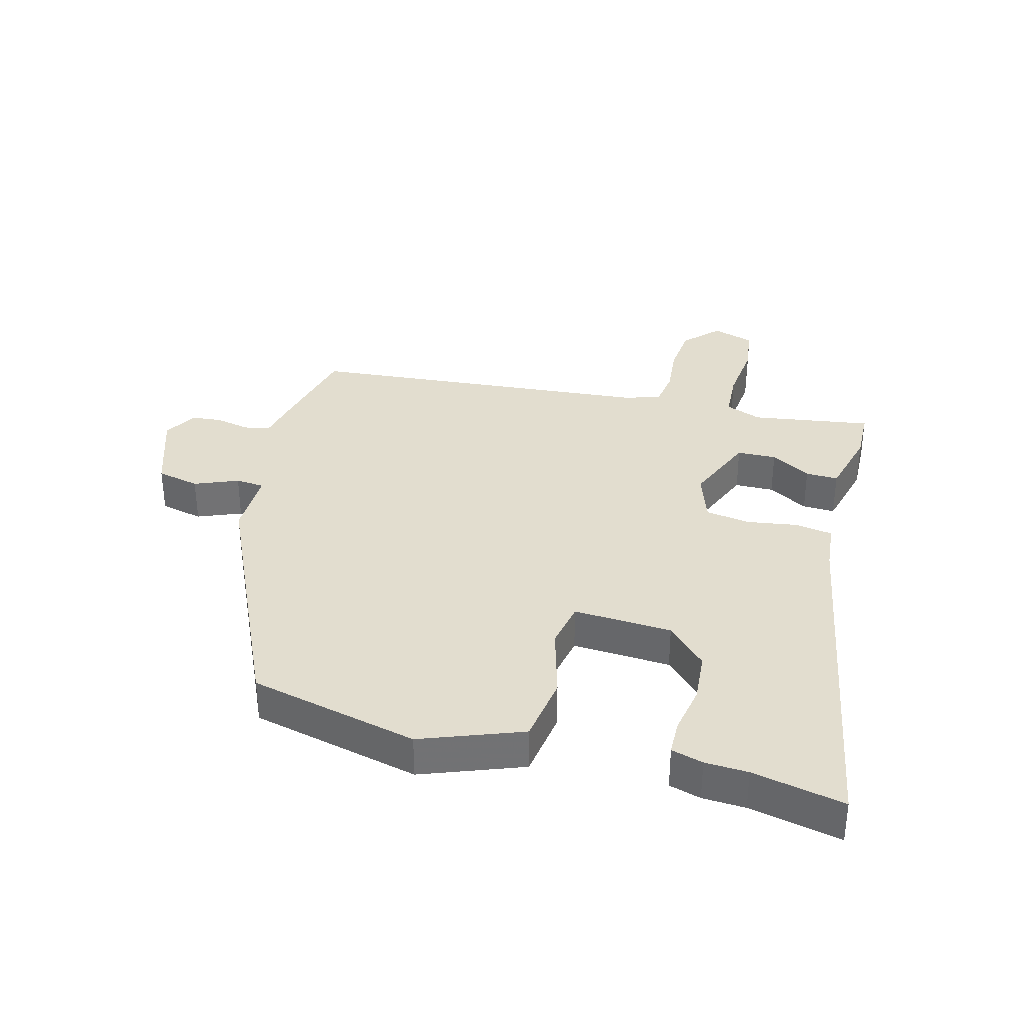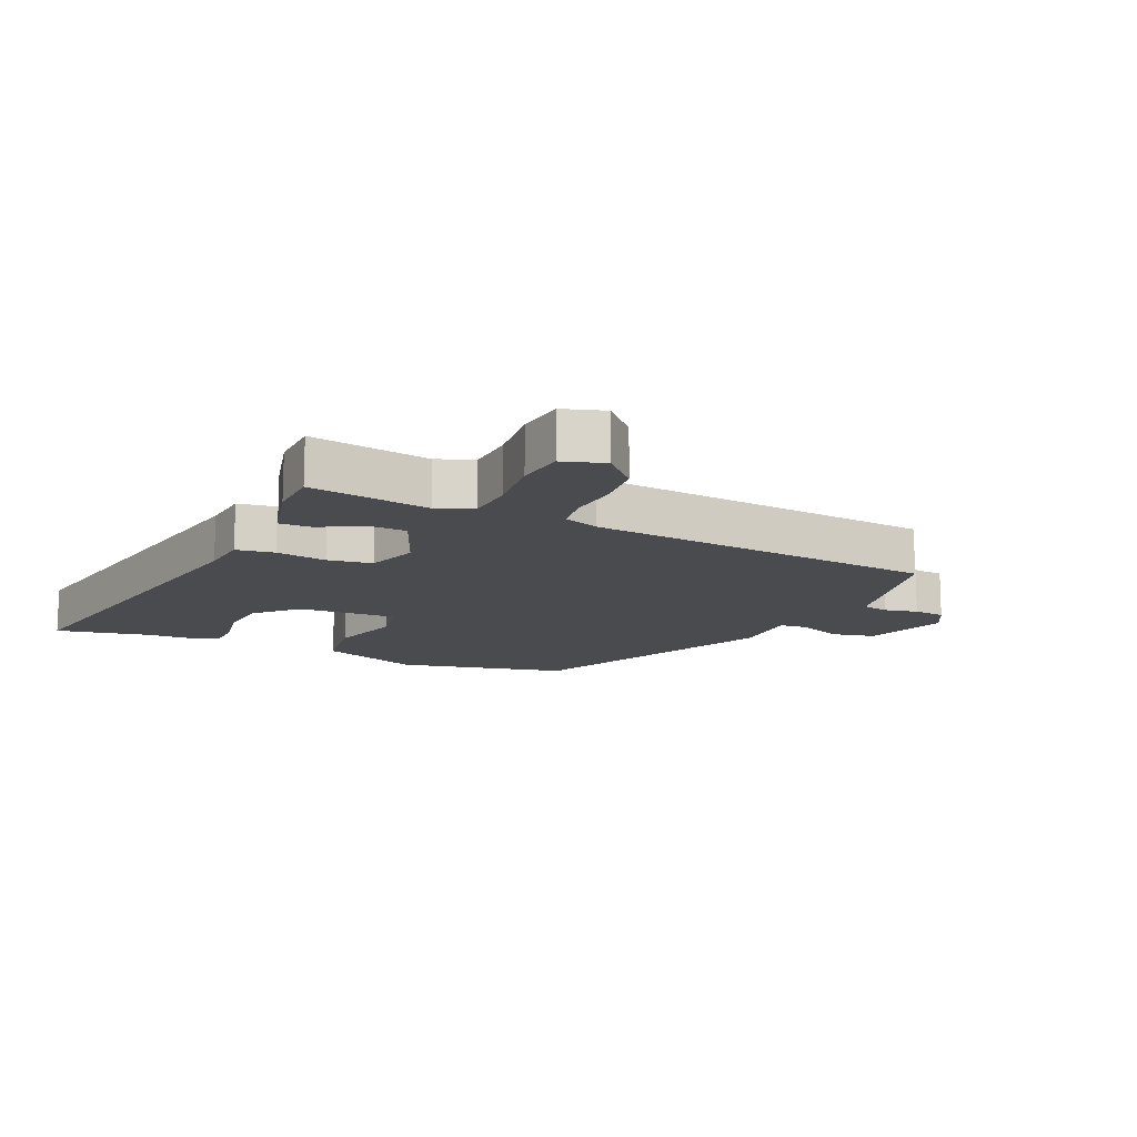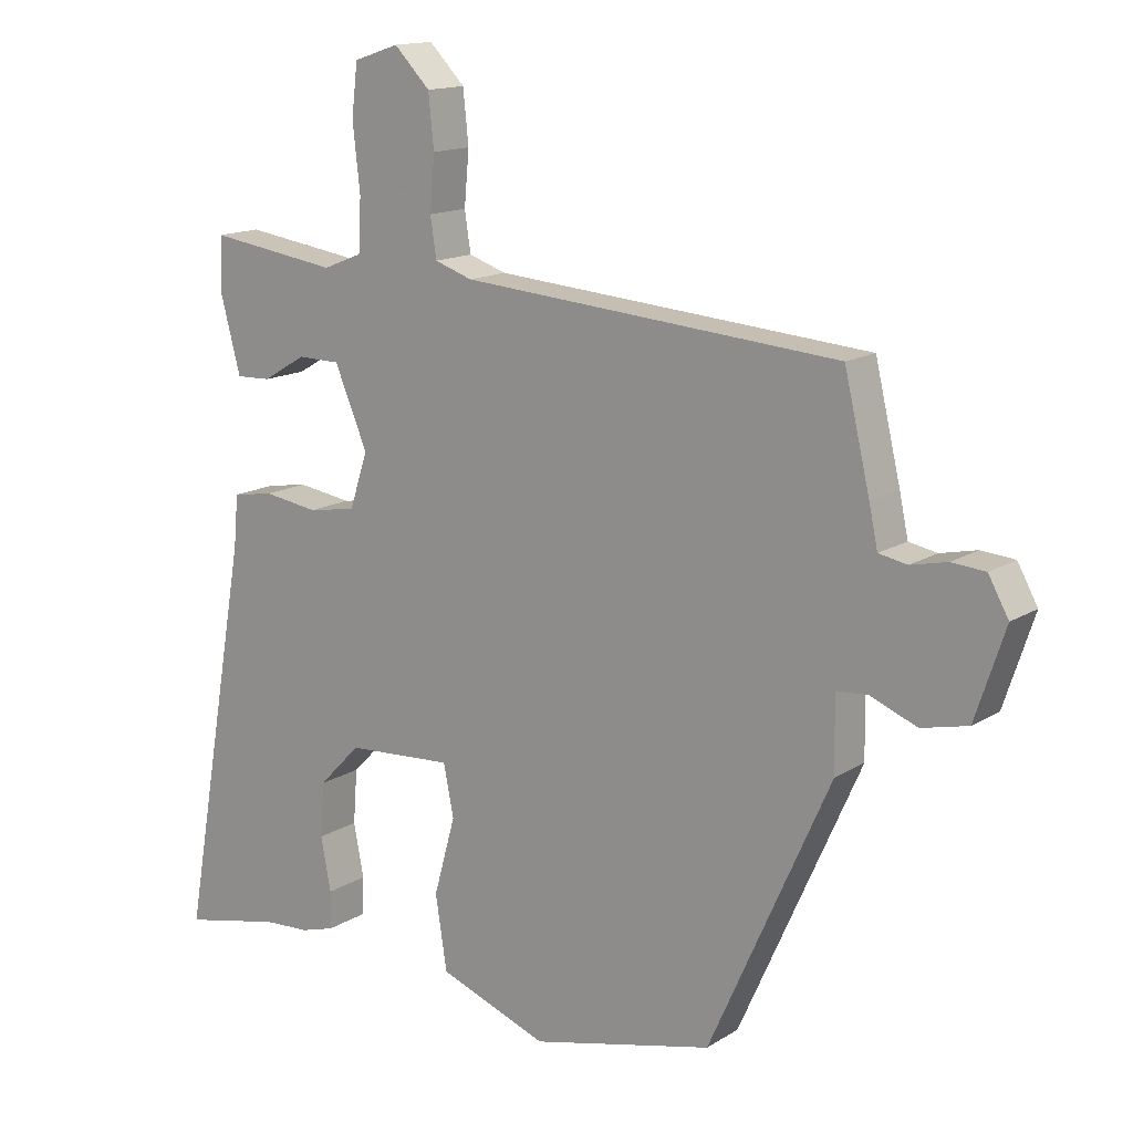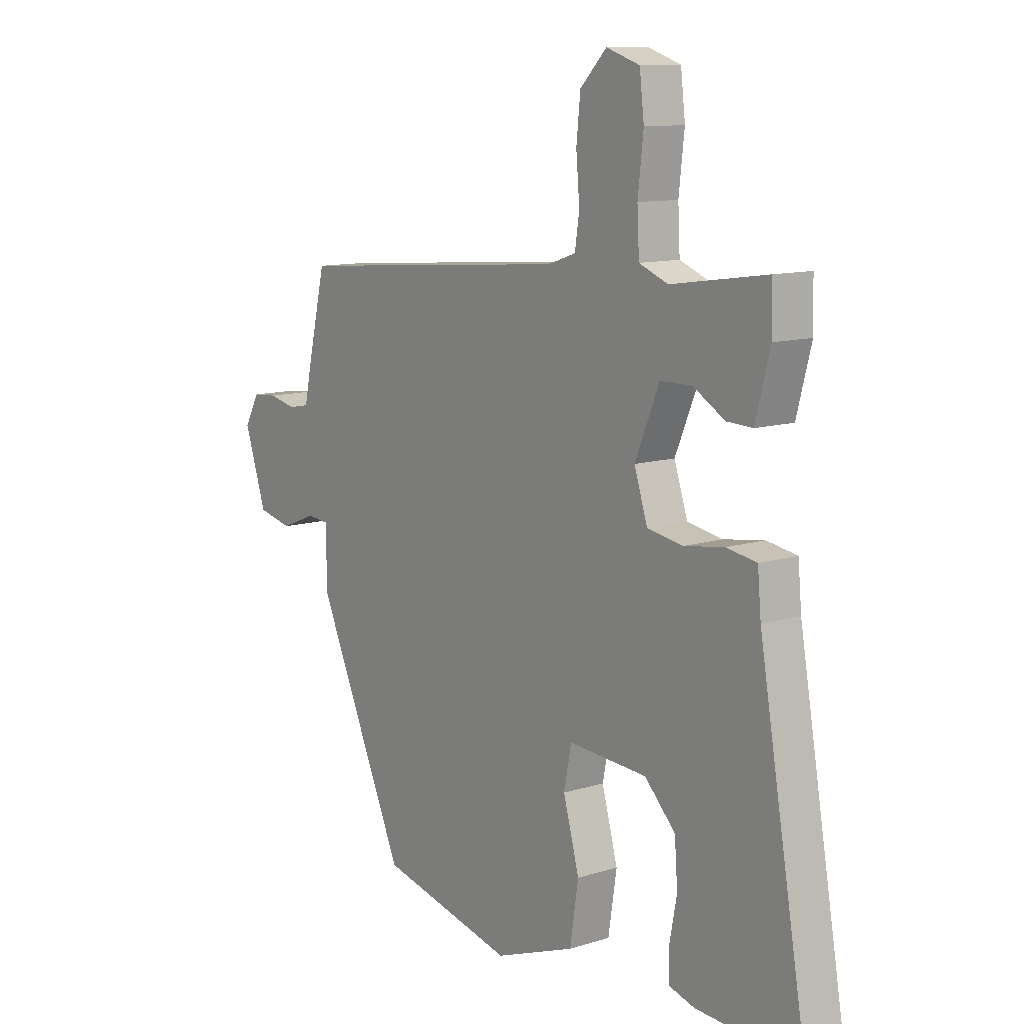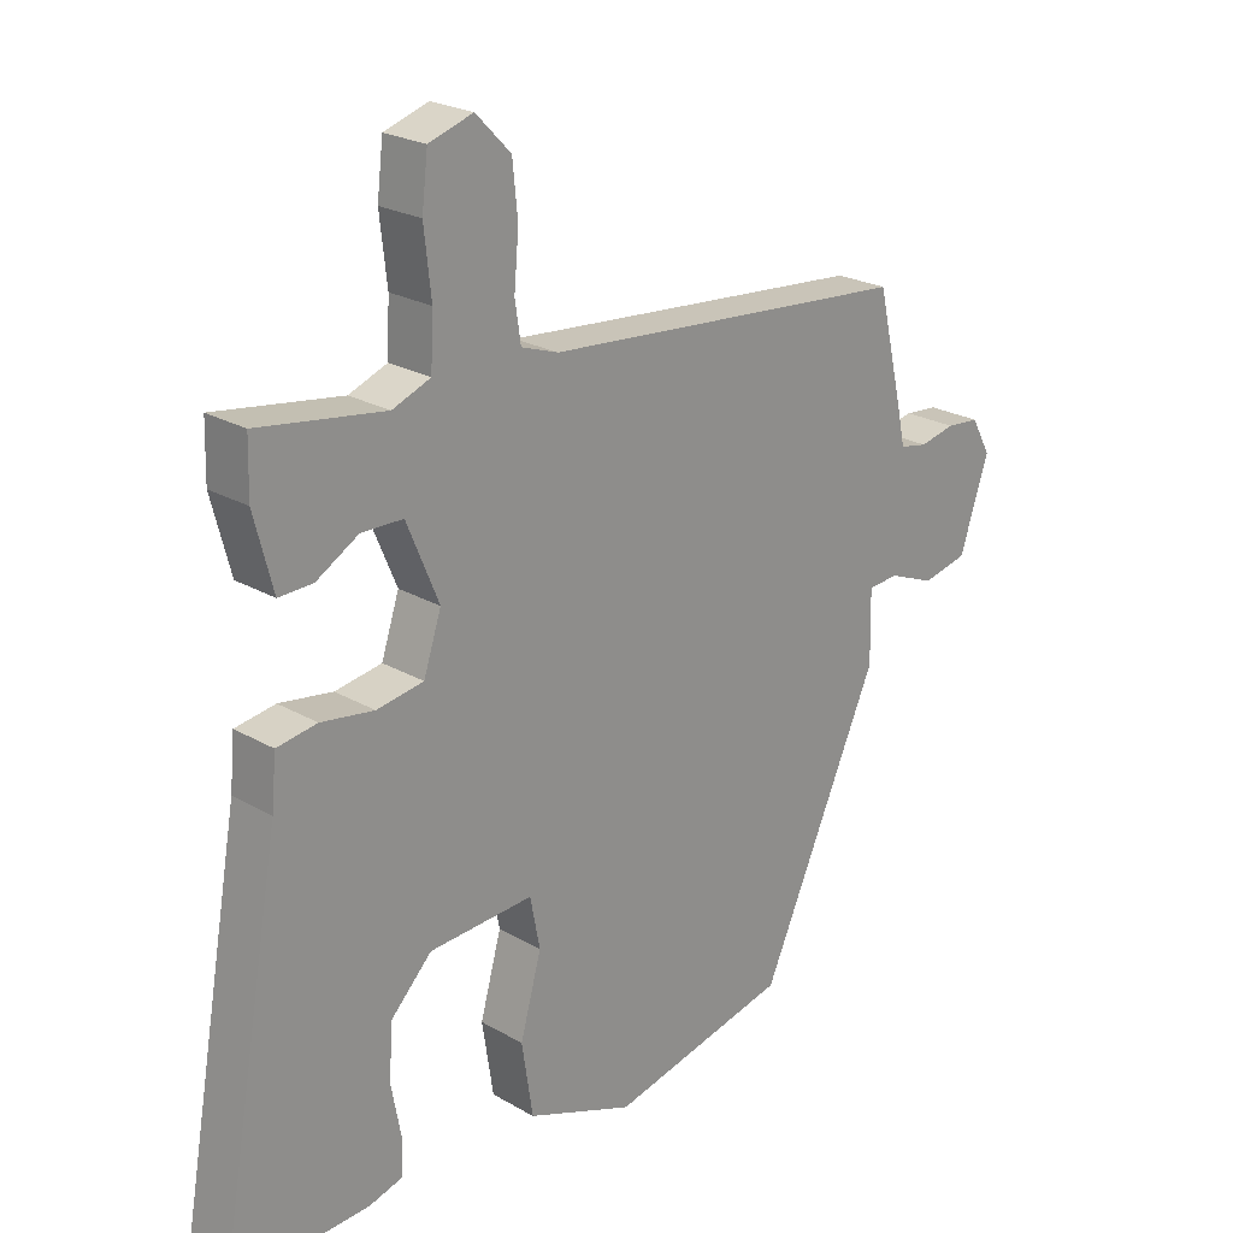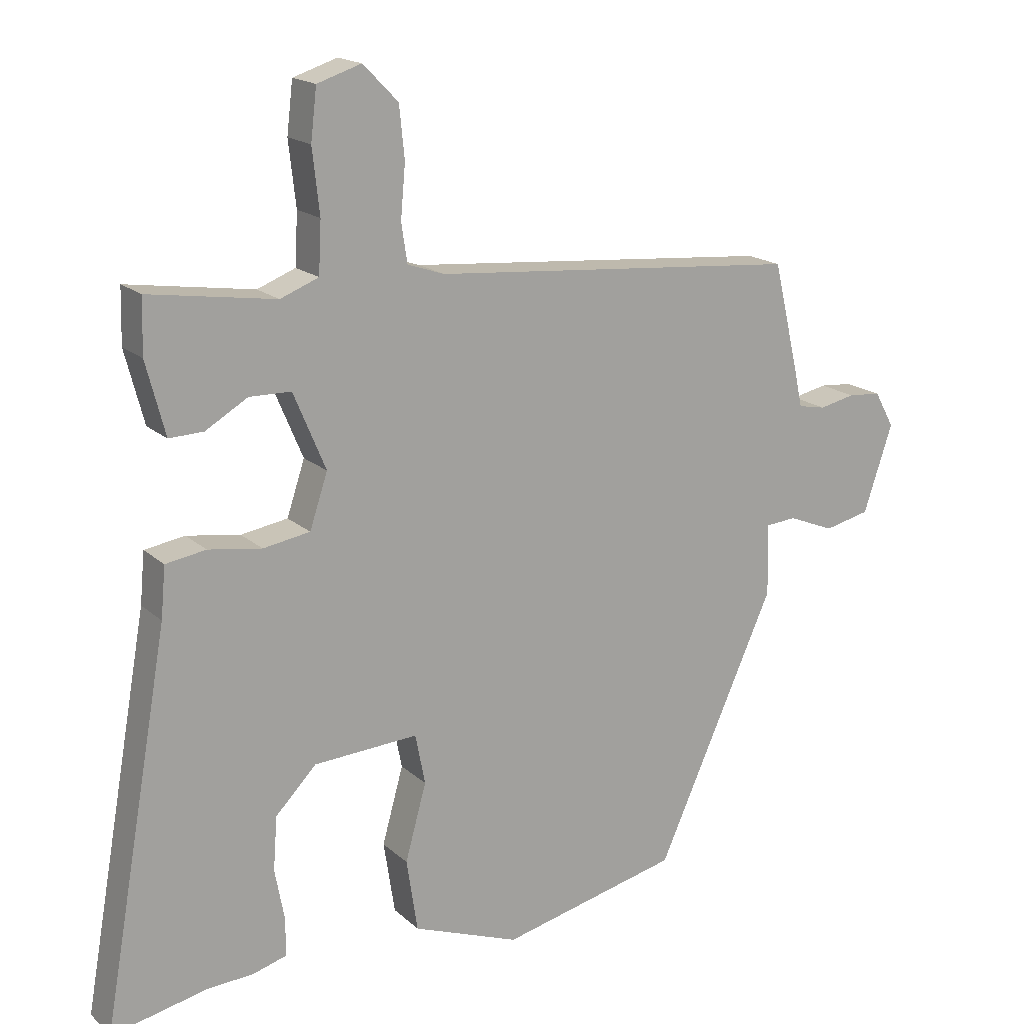
<metadata>
{"format":"obj","ext":"obj","renderer":"f3d","projection":"perspective","resolution":1024,"background":"white","views":[{"elev":34.8,"azim":-165.5,"up":"+Y"},{"elev":-13.9,"azim":-25.0,"up":"+Y"},{"elev":14.5,"azim":37.1,"up":"+Z"},{"elev":11.1,"azim":-127.5,"up":"+Z"},{"elev":23.0,"azim":-45.4,"up":"+Z"},{"elev":17.2,"azim":-30.8,"up":"+Z"}]}
</metadata>
<code>
v 0.51 0.07 0.438
v 0.548 0.07 0.277
v 0.561 0.07 0.216
v 0.603 0.07 0.208
v 0.657 0.07 0.22
v 0.707 0.07 0.216
v 0.737 0.07 0.162
v 0.693 0.07 0.029
v 0.624 0.07 0.013
v 0.554 0.07 0.041
v 0.508 0.07 0.037
v 0.51 0.07 -0.072
v 0.33 0.07 -0.474
v 0.059 0.07 -0.539
v -0.103 0.07 -0.479
v -0.12 0.07 -0.369
v -0.088 0.07 -0.253
v -0.103 0.07 -0.177
v -0.261 0.07 -0.187
v -0.323 0.07 -0.251
v -0.329 0.07 -0.332
v -0.314 0.07 -0.411
v -0.315 0.07 -0.467
v -0.366 0.07 -0.482
v -0.435 0.07 -0.486
v -0.582 0.07 -0.518
v -0.48 0.07 0.065
v -0.473 0.07 0.142
v -0.412 0.07 0.152
v -0.331 0.07 0.14
v -0.26 0.07 0.152
v -0.233 0.07 0.234
v -0.282 0.07 0.35
v -0.345 0.07 0.351
v -0.409 0.07 0.313
v -0.461 0.07 0.311
v -0.49 0.07 0.421
v -0.488 0.07 0.504
v -0.296 0.07 0.476
v -0.238 0.07 0.499
v -0.234 0.07 0.577
v -0.245 0.07 0.674
v -0.236 0.07 0.751
v -0.169 0.07 0.773
v -0.116 0.07 0.719
v -0.108 0.07 0.641
v -0.115 0.07 0.561
v -0.106 0.07 0.502
v -0.05 0.07 0.483
v 0.51 0 0.438
v 0.548 0 0.277
v 0.561 0 0.216
v 0.603 0 0.208
v 0.657 0 0.22
v 0.707 0 0.216
v 0.737 0 0.162
v 0.693 0 0.029
v 0.624 0 0.013
v 0.554 0 0.041
v 0.508 0 0.037
v 0.51 0 -0.072
v 0.33 0 -0.474
v 0.059 0 -0.539
v -0.103 0 -0.479
v -0.12 0 -0.369
v -0.088 0 -0.253
v -0.103 0 -0.177
v -0.261 0 -0.187
v -0.323 0 -0.251
v -0.329 0 -0.332
v -0.314 0 -0.411
v -0.315 0 -0.467
v -0.366 0 -0.482
v -0.435 0 -0.486
v -0.582 0 -0.518
v -0.48 0 0.065
v -0.473 0 0.142
v -0.412 0 0.152
v -0.331 0 0.14
v -0.26 0 0.152
v -0.233 0 0.234
v -0.282 0 0.35
v -0.345 0 0.351
v -0.409 0 0.313
v -0.461 0 0.311
v -0.49 0 0.421
v -0.488 0 0.504
v -0.296 0 0.476
v -0.238 0 0.499
v -0.234 0 0.577
v -0.245 0 0.674
v -0.236 0 0.751
v -0.169 0 0.773
v -0.116 0 0.719
v -0.108 0 0.641
v -0.115 0 0.561
v -0.106 0 0.502
v -0.05 0 0.483
f 45 46 47
f 44 45 47
f 43 44 47
f 42 43 47
f 41 42 47
f 40 41 47 48
f 39 40 48 49
f 37 38 39
f 36 37 39
f 35 36 39
f 34 35 39
f 39 49 1
f 34 39 1
f 33 34 1
f 27 28 29 30
f 27 30 31
f 26 27 31
f 25 26 31
f 23 24 25
f 22 23 25
f 21 22 25
f 20 21 25
f 20 25 31 32
f 15 16 17
f 14 15 17
f 13 14 17
f 12 13 17
f 11 12 17
f 11 17 18
f 8 9 10
f 7 8 10
f 6 7 10
f 5 6 10
f 4 5 10
f 3 4 10 11
f 2 3 11
f 1 2 11
f 33 1 11
f 32 33 11
f 19 20 32
f 11 18 19 32
f 96 95 94
f 96 94 93
f 96 93 92
f 96 92 91
f 96 91 90
f 97 96 90 89
f 98 97 89 88
f 88 87 86
f 88 86 85
f 88 85 84
f 88 84 83
f 50 98 88
f 50 88 83
f 50 83 82
f 79 78 77 76
f 80 79 76
f 80 76 75
f 80 75 74
f 74 73 72
f 74 72 71
f 74 71 70
f 74 70 69
f 81 80 74 69
f 66 65 64
f 66 64 63
f 66 63 62
f 66 62 61
f 66 61 60
f 67 66 60
f 59 58 57
f 59 57 56
f 59 56 55
f 59 55 54
f 59 54 53
f 60 59 53 52
f 60 52 51
f 60 51 50
f 60 50 82
f 60 82 81
f 81 69 68
f 81 68 67 60
f 1 50 51 2
f 2 51 52 3
f 3 52 53 4
f 4 53 54 5
f 5 54 55 6
f 6 55 56 7
f 7 56 57 8
f 8 57 58 9
f 9 58 59 10
f 10 59 60 11
f 11 60 61 12
f 12 61 62 13
f 13 62 63 14
f 14 63 64 15
f 15 64 65 16
f 16 65 66 17
f 17 66 67 18
f 18 67 68 19
f 19 68 69 20
f 20 69 70 21
f 21 70 71 22
f 22 71 72 23
f 23 72 73 24
f 24 73 74 25
f 25 74 75 26
f 26 75 76 27
f 27 76 77 28
f 28 77 78 29
f 29 78 79 30
f 30 79 80 31
f 31 80 81 32
f 32 81 82 33
f 33 82 83 34
f 34 83 84 35
f 35 84 85 36
f 36 85 86 37
f 37 86 87 38
f 38 87 88 39
f 39 88 89 40
f 40 89 90 41
f 41 90 91 42
f 42 91 92 43
f 43 92 93 44
f 44 93 94 45
f 45 94 95 46
f 46 95 96 47
f 47 96 97 48
f 48 97 98 49
f 49 98 50 1

</code>
